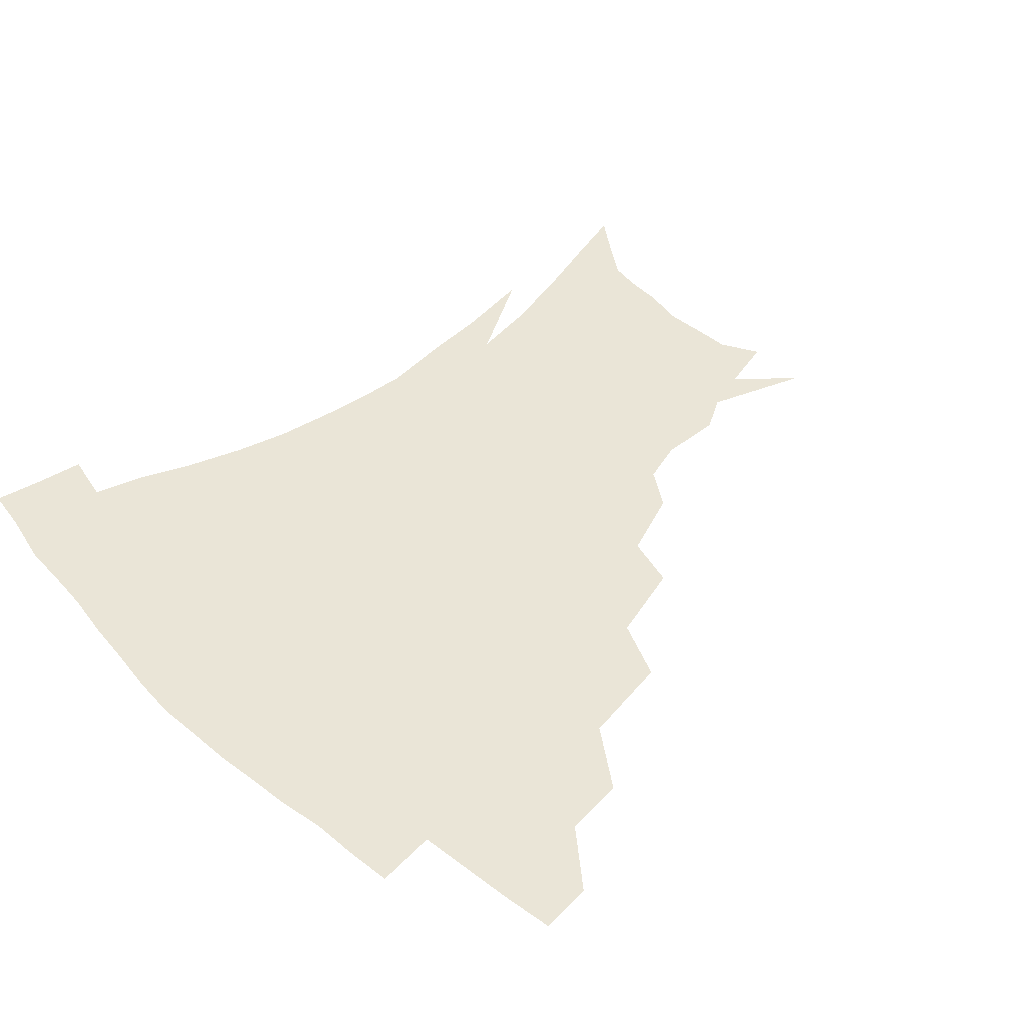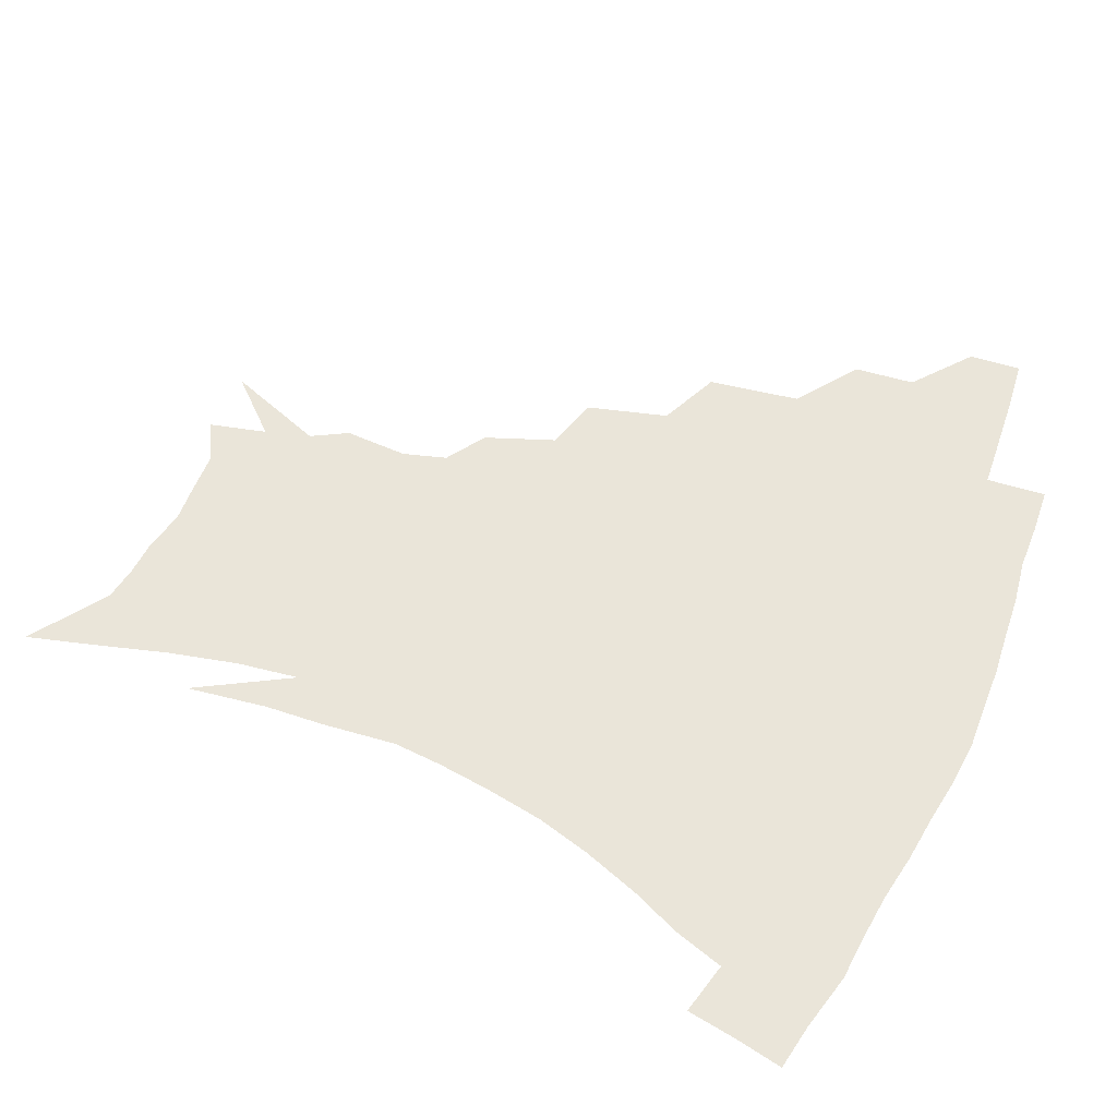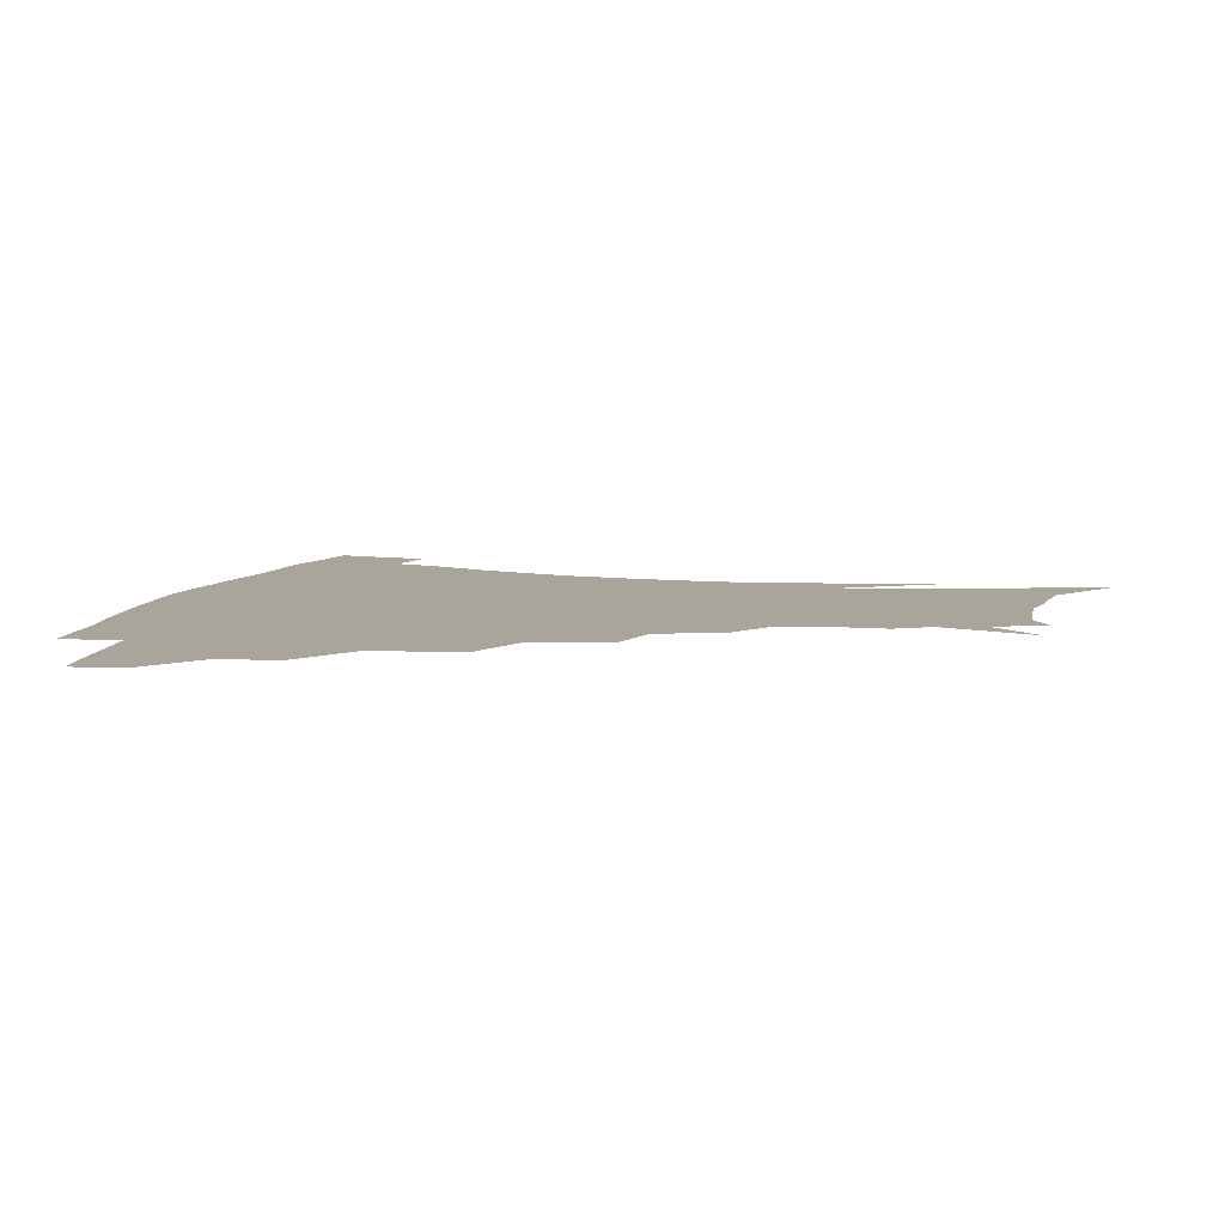
<metadata>
{"format":"obj","ext":"obj","renderer":"f3d","projection":"perspective","resolution":1024,"background":"white","views":[{"elev":44.4,"azim":-134.3,"up":"+Z"},{"elev":57.8,"azim":113.2,"up":"+Z"},{"elev":7.5,"azim":-78.0,"up":"+Z"}]}
</metadata>
<code>
v 453.5 339.6 0
v 451.9 356.4 0
v 474.3 304.8 0
v 472.1 324.4 0
v 470.5 341.4 0
v 468.3 358.1 0
v 499.1 260.8 0
v 494.3 290.5 0
v 491.1 310.6 0
v 488.7 327.5 0
v 486.5 343.4 0
v 485 359.4 0
v 525.8 226 0
v 518.5 252 0
v 512.4 273.1 0
v 509.1 298 0
v 506.4 314.8 0
v 504 329.9 0
v 502.3 345.1 0
v 500.7 360.5 0
v 498.7 379.8 0
v 551.2 198.7 0
v 542.8 221.1 0
v 535.1 238.6 0
v 530.3 266.6 0
v 526.1 283.9 0
v 523.2 301 0
v 520.9 317.3 0
v 518.9 332.2 0
v 517.2 346.6 0
v 515.3 361.6 0
v 513.3 380.8 0
v 567.6 155.7 0
v 568.1 176.2 0
v 563.9 190.3 0
v 557 212.1 0
v 550.7 233.6 0
v 545.9 256 0
v 542.5 275.1 0
v 539.9 291 0
v 537.2 304.9 0
v 535.1 319.3 0
v 533.2 333.4 0
v 531.9 348.1 0
v 529.9 364.1 0
v 528.1 381.2 0
v 562.5 112.2 0
v 574 144 0
v 576 165.9 0
v 574.5 185.1 0
v 569.7 203.9 0
v 564.7 219.9 0
v 559.9 242.9 0
v 557 262.7 0
v 554.5 279.3 0
v 552.6 293.6 0
v 551.4 308.6 0
v 549.7 321.8 0
v 547.8 335.3 0
v 546.7 349.3 0
v 544.6 365.1 0
v 542.4 383.2 0
v 578.3 129.4 0
v 583.3 150.9 0
v 584 176.9 0
v 581.3 193.3 0
v 577.2 211.1 0
v 573.4 230 0
v 570 248.4 0
v 568.3 269.3 0
v 566.2 281.1 0
v 565.3 296.7 0
v 564.5 310.6 0
v 563.7 323.6 0
v 563.9 336.8 0
v 561 350.8 0
v 559.3 365.2 0
v 556.5 384.3 0
v 582.9 111 0
v 590.4 138.4 0
v 592.4 160 0
v 591.5 180.6 0
v 588.7 200.6 0
v 585.6 217.5 0
v 582.6 238.2 0
v 580.7 253.9 0
v 579.2 271.7 0
v 578.2 284.4 0
v 578.1 299.6 0
v 577.2 311.7 0
v 576.5 323.8 0
v 576.5 337.6 0
v 574.7 351.6 0
v 573.4 365.2 0
v 570.4 385.5 0
v 595.3 117.4 0
v 600.2 141.5 0
v 600.7 164.3 0
v 599.5 183.6 0
v 596.9 202 0
v 594.4 220.2 0
v 592.3 238.2 0
v 590.8 257.7 0
v 590.1 272.4 0
v 590 286 0
v 590 300.9 0
v 589.5 312.3 0
v 589.6 325 0
v 589.8 338.1 0
v 588.2 352.4 0
v 586.9 367 0
v 584.4 385.8 0
v 607.8 117.7 0
v 609.8 144 0
v 609.1 164.8 0
v 607.4 186.5 0
v 605.1 205.8 0
v 603.3 223 0
v 602 242.9 0
v 601.2 257.7 0
v 601.1 271.5 0
v 601.4 287.4 0
v 601.8 301 0
v 602.5 313.6 0
v 602.5 325.6 0
v 602.6 338.4 0
v 601.8 352.7 0
v 600.9 367.5 0
v 598.3 386.4 0
v 621 118.3 0
v 619 145.9 0
v 617.5 166.1 0
v 615.5 188.5 0
v 613.7 206.3 0
v 612.2 224.5 0
v 611.4 242.9 0
v 611.4 257.4 0
v 611.9 273.4 0
v 612.5 287.7 0
v 613.5 299.9 0
v 614.8 313.9 0
v 615.7 326.3 0
v 615.7 339.1 0
v 615.4 352.6 0
v 615.9 366.3 0
v 612.8 385 0
v 633.4 115.4 0
v 628.6 144.4 0
v 625.9 166.5 0
v 623.5 189.3 0
v 622.2 207.1 0
v 621.2 224.1 0
v 620.8 241.4 0
v 621.4 255.5 0
v 622.3 271.3 0
v 623.4 285.3 0
v 625 299 0
v 626.6 312.4 0
v 628.5 325.8 0
v 629.9 338.1 0
v 630.5 350.9 0
v 631.4 363.7 0
v 628 382.7 0
v 645.1 114.6 0
v 638.4 141.9 0
v 634.4 165.6 0
v 632 187.1 0
v 630.8 205.1 0
v 630.3 221.3 0
v 630.4 237 0
v 631 253 0
v 632.2 270.1 0
v 633.9 283.1 0
v 636.2 298.8 0
v 638.6 311.7 0
v 640.8 324.5 0
v 642.8 336.9 0
v 644.6 349.5 0
v 644.9 363 0
v 642.8 380.9 0
v 655.8 112.7 0
v 649.2 136.3 0
v 643.7 161.4 0
v 640.8 182.5 0
v 639.6 200.5 0
v 639.4 216.8 0
v 639.6 232.6 0
v 640.4 248.6 0
v 641.6 267 0
v 644 281.8 0
v 646.7 295.1 0
v 649.9 310.1 0
v 652.9 322.6 0
v 655.8 335.4 0
v 658.2 348.1 0
v 658.6 362 0
v 658 378.1 0
v 668.1 104.2 0
v 661.4 127.1 0
v 654.6 153.1 0
v 651.2 173.1 0
v 649.2 192.5 0
v 648.7 209.9 0
v 648.5 227.1 0
v 649.2 244.2 0
v 650.8 261.1 0
v 653.3 277.2 0
v 656.8 294.3 0
v 660.7 306.1 0
v 664.7 320.1 0
v 668.1 332.8 0
v 671.5 346.3 0
v 672.1 361.7 0
v 672.6 376.5 0
v 680.5 95.17 0
v 674.8 115.5 0
v 667.7 140.1 0
v 662.4 162.3 0
v 659.4 182.4 0
v 658.3 201.2 0
v 657.6 219.3 0
v 658.5 234.6 0
v 659.8 252.4 0
v 662.1 270.1 0
v 665.6 287.6 0
v 670.6 300.1 0
v 675.9 316.4 0
v 680.6 330.2 0
v 684.1 344.1 0
v 686.2 359.5 0
v 686.9 375.4 0
v 676.7 151.9 0
v 672.8 177.9 0
v 671.4 196.9 0
v 668.7 221 0
v 669.7 236.9 0
v 671.8 254.2 0
v 674.8 273 0
v 679.4 290.2 0
v 685.9 308.9 0
v 692.7 324.6 0
v 697.6 340.9 0
v 701.7 356.1 0
v 705 370.8 0
v 714.4 336.8 0
v 716.9 353.2 0
v 719.8 368.2 0
f 4 5 1
f 1 5 2
f 5 6 2
f 8 9 3
f 3 9 4
f 9 10 4
f 4 10 5
f 10 11 5
f 5 11 6
f 11 12 6
f 14 15 7
f 7 15 8
f 15 16 8
f 8 16 9
f 16 17 9
f 9 17 10
f 17 18 10
f 10 18 11
f 18 19 11
f 11 19 12
f 19 20 12
f 23 24 13
f 13 24 14
f 24 25 14
f 14 25 15
f 25 26 15
f 15 26 16
f 26 27 16
f 16 27 17
f 27 28 17
f 17 28 18
f 28 29 18
f 18 29 19
f 29 30 19
f 19 30 20
f 30 31 20
f 20 31 21
f 31 32 21
f 35 36 22
f 22 36 23
f 36 37 23
f 23 37 24
f 37 38 24
f 24 38 25
f 38 39 25
f 25 39 26
f 39 40 26
f 26 40 27
f 40 41 27
f 27 41 28
f 41 42 28
f 28 42 29
f 42 43 29
f 29 43 30
f 43 44 30
f 30 44 31
f 44 45 31
f 31 45 32
f 45 46 32
f 48 49 33
f 33 49 34
f 49 50 34
f 34 50 35
f 50 51 35
f 35 51 36
f 51 52 36
f 36 52 37
f 52 53 37
f 37 53 38
f 53 54 38
f 38 54 39
f 54 55 39
f 39 55 40
f 55 56 40
f 40 56 41
f 56 57 41
f 41 57 42
f 57 58 42
f 42 58 43
f 58 59 43
f 43 59 44
f 59 60 44
f 44 60 45
f 60 61 45
f 45 61 46
f 61 62 46
f 47 63 48
f 63 64 48
f 48 64 49
f 64 65 49
f 49 65 50
f 65 66 50
f 50 66 51
f 66 67 51
f 51 67 52
f 67 68 52
f 52 68 53
f 68 69 53
f 53 69 54
f 69 70 54
f 54 70 55
f 70 71 55
f 55 71 56
f 71 72 56
f 56 72 57
f 72 73 57
f 57 73 58
f 73 74 58
f 58 74 59
f 74 75 59
f 59 75 60
f 75 76 60
f 60 76 61
f 76 77 61
f 61 77 62
f 77 78 62
f 79 80 63
f 63 80 64
f 80 81 64
f 64 81 65
f 81 82 65
f 65 82 66
f 82 83 66
f 66 83 67
f 83 84 67
f 67 84 68
f 84 85 68
f 68 85 69
f 85 86 69
f 69 86 70
f 86 87 70
f 70 87 71
f 87 88 71
f 71 88 72
f 88 89 72
f 72 89 73
f 89 90 73
f 73 90 74
f 90 91 74
f 74 91 75
f 91 92 75
f 75 92 76
f 92 93 76
f 76 93 77
f 93 94 77
f 77 94 78
f 94 95 78
f 79 96 80
f 96 97 80
f 80 97 81
f 97 98 81
f 81 98 82
f 98 99 82
f 82 99 83
f 99 100 83
f 83 100 84
f 100 101 84
f 84 101 85
f 101 102 85
f 85 102 86
f 102 103 86
f 86 103 87
f 103 104 87
f 87 104 88
f 104 105 88
f 88 105 89
f 105 106 89
f 89 106 90
f 106 107 90
f 90 107 91
f 107 108 91
f 91 108 92
f 108 109 92
f 92 109 93
f 109 110 93
f 93 110 94
f 110 111 94
f 94 111 95
f 111 112 95
f 96 113 97
f 113 114 97
f 97 114 98
f 114 115 98
f 98 115 99
f 115 116 99
f 99 116 100
f 116 117 100
f 100 117 101
f 117 118 101
f 101 118 102
f 118 119 102
f 102 119 103
f 119 120 103
f 103 120 104
f 120 121 104
f 104 121 105
f 121 122 105
f 105 122 106
f 122 123 106
f 106 123 107
f 123 124 107
f 107 124 108
f 124 125 108
f 108 125 109
f 125 126 109
f 109 126 110
f 126 127 110
f 110 127 111
f 127 128 111
f 111 128 112
f 128 129 112
f 113 130 114
f 130 131 114
f 114 131 115
f 131 132 115
f 115 132 116
f 132 133 116
f 116 133 117
f 133 134 117
f 117 134 118
f 134 135 118
f 118 135 119
f 135 136 119
f 119 136 120
f 136 137 120
f 120 137 121
f 137 138 121
f 121 138 122
f 138 139 122
f 122 139 123
f 139 140 123
f 123 140 124
f 140 141 124
f 124 141 125
f 141 142 125
f 125 142 126
f 142 143 126
f 126 143 127
f 143 144 127
f 127 144 128
f 144 145 128
f 128 145 129
f 145 146 129
f 130 147 131
f 147 148 131
f 131 148 132
f 148 149 132
f 132 149 133
f 149 150 133
f 133 150 134
f 150 151 134
f 134 151 135
f 151 152 135
f 135 152 136
f 152 153 136
f 136 153 137
f 153 154 137
f 137 154 138
f 154 155 138
f 138 155 139
f 155 156 139
f 139 156 140
f 156 157 140
f 140 157 141
f 157 158 141
f 141 158 142
f 158 159 142
f 142 159 143
f 159 160 143
f 143 160 144
f 160 161 144
f 144 161 145
f 161 162 145
f 145 162 146
f 162 163 146
f 147 164 148
f 164 165 148
f 148 165 149
f 165 166 149
f 149 166 150
f 166 167 150
f 150 167 151
f 167 168 151
f 151 168 152
f 168 169 152
f 152 169 153
f 169 170 153
f 153 170 154
f 170 171 154
f 154 171 155
f 171 172 155
f 155 172 156
f 172 173 156
f 156 173 157
f 173 174 157
f 157 174 158
f 174 175 158
f 158 175 159
f 175 176 159
f 159 176 160
f 176 177 160
f 160 177 161
f 177 178 161
f 161 178 162
f 178 179 162
f 162 179 163
f 179 180 163
f 164 181 165
f 181 182 165
f 165 182 166
f 182 183 166
f 166 183 167
f 183 184 167
f 167 184 168
f 184 185 168
f 168 185 169
f 185 186 169
f 169 186 170
f 186 187 170
f 170 187 171
f 187 188 171
f 171 188 172
f 188 189 172
f 172 189 173
f 189 190 173
f 173 190 174
f 190 191 174
f 174 191 175
f 191 192 175
f 175 192 176
f 192 193 176
f 176 193 177
f 193 194 177
f 177 194 178
f 194 195 178
f 178 195 179
f 195 196 179
f 179 196 180
f 196 197 180
f 181 198 182
f 198 199 182
f 182 199 183
f 199 200 183
f 183 200 184
f 200 201 184
f 184 201 185
f 201 202 185
f 185 202 186
f 202 203 186
f 186 203 187
f 203 204 187
f 187 204 188
f 204 205 188
f 188 205 189
f 205 206 189
f 189 206 190
f 206 207 190
f 190 207 191
f 207 208 191
f 191 208 192
f 208 209 192
f 192 209 193
f 209 210 193
f 193 210 194
f 210 211 194
f 194 211 195
f 211 212 195
f 195 212 196
f 212 213 196
f 196 213 197
f 213 214 197
f 198 215 199
f 215 216 199
f 199 216 200
f 216 217 200
f 200 217 201
f 217 218 201
f 201 218 202
f 218 219 202
f 202 219 203
f 219 220 203
f 203 220 204
f 220 221 204
f 204 221 205
f 221 222 205
f 205 222 206
f 222 223 206
f 206 223 207
f 223 224 207
f 207 224 208
f 224 225 208
f 208 225 209
f 225 226 209
f 209 226 210
f 226 227 210
f 210 227 211
f 227 228 211
f 211 228 212
f 228 229 212
f 212 229 213
f 229 230 213
f 213 230 214
f 230 231 214
f 219 232 220
f 232 233 220
f 220 233 221
f 233 234 221
f 221 234 222
f 234 235 222
f 222 235 223
f 235 236 223
f 223 236 224
f 236 237 224
f 224 237 225
f 237 238 225
f 225 238 226
f 238 239 226
f 226 239 227
f 239 240 227
f 227 240 228
f 240 241 228
f 228 241 229
f 241 242 229
f 229 242 230
f 242 243 230
f 230 243 231
f 243 244 231
f 242 245 243
f 245 246 243
f 243 246 244
f 246 247 244

</code>
